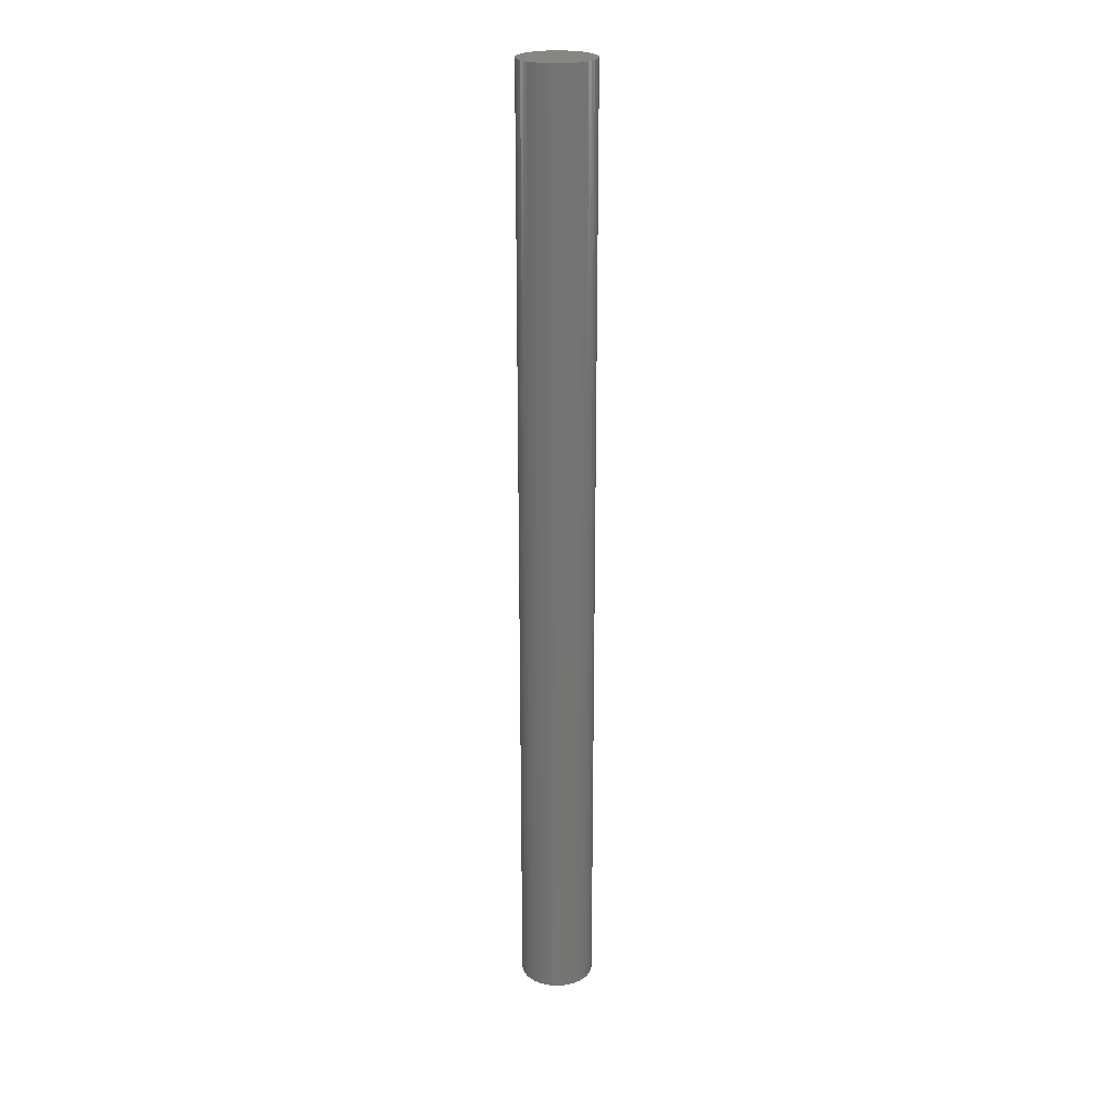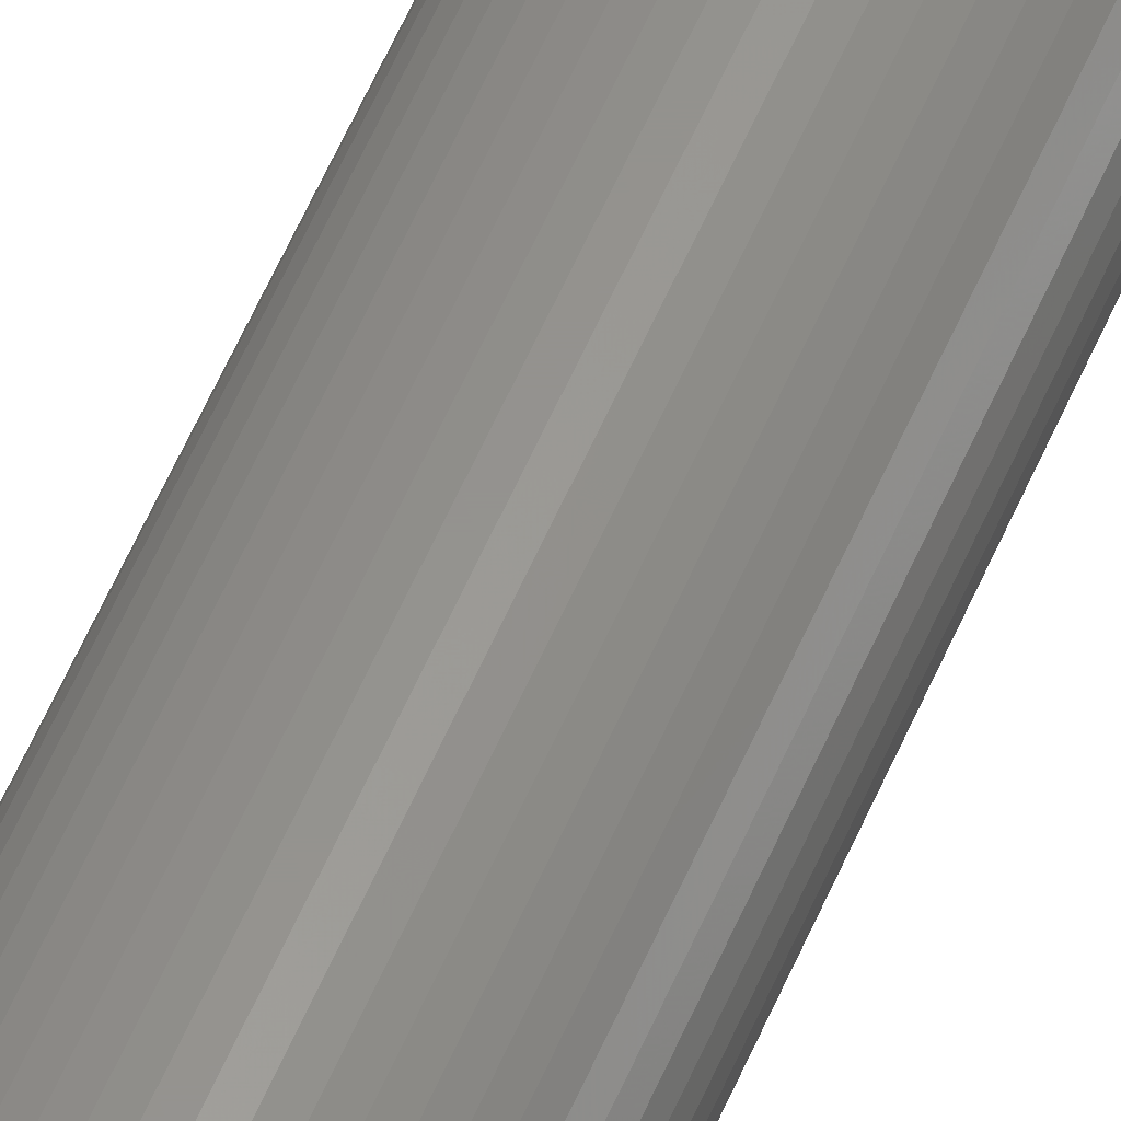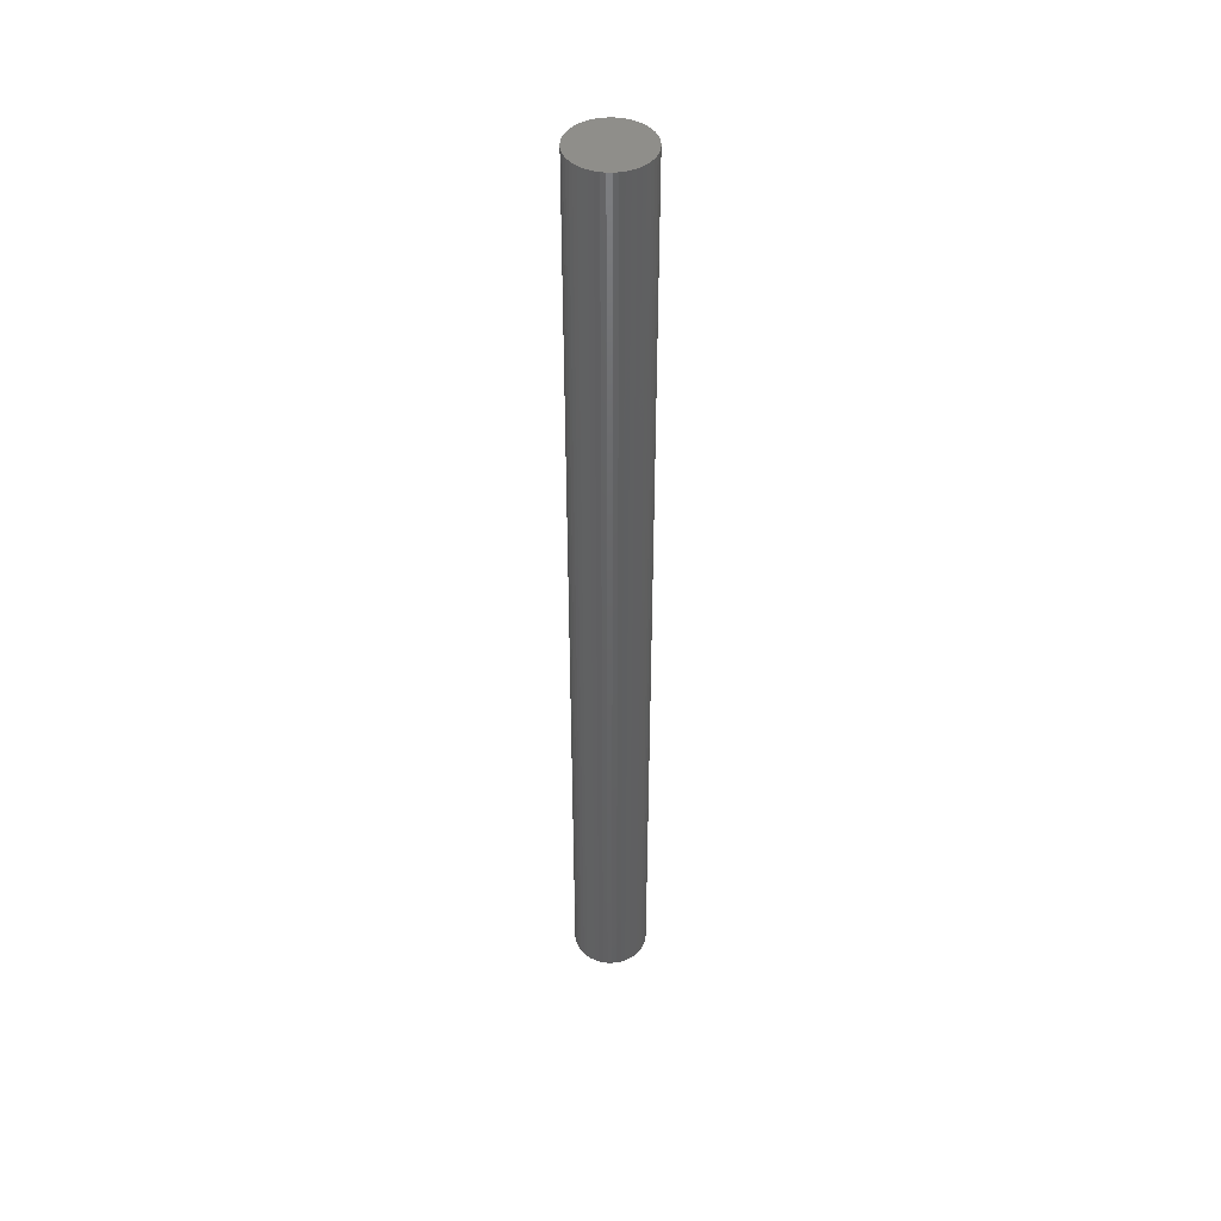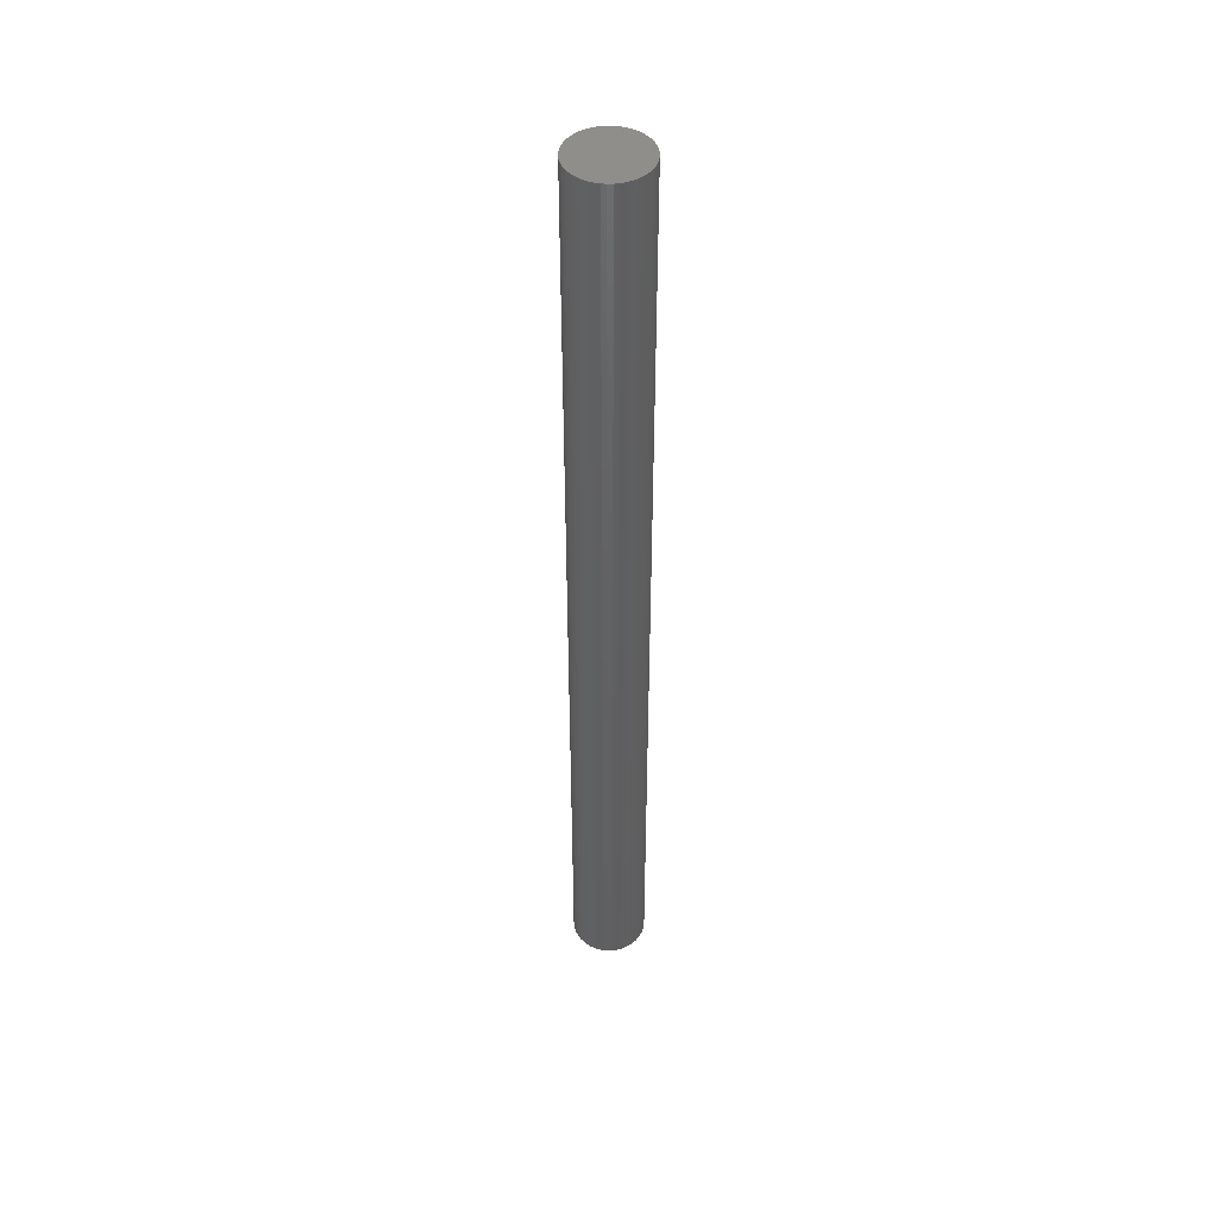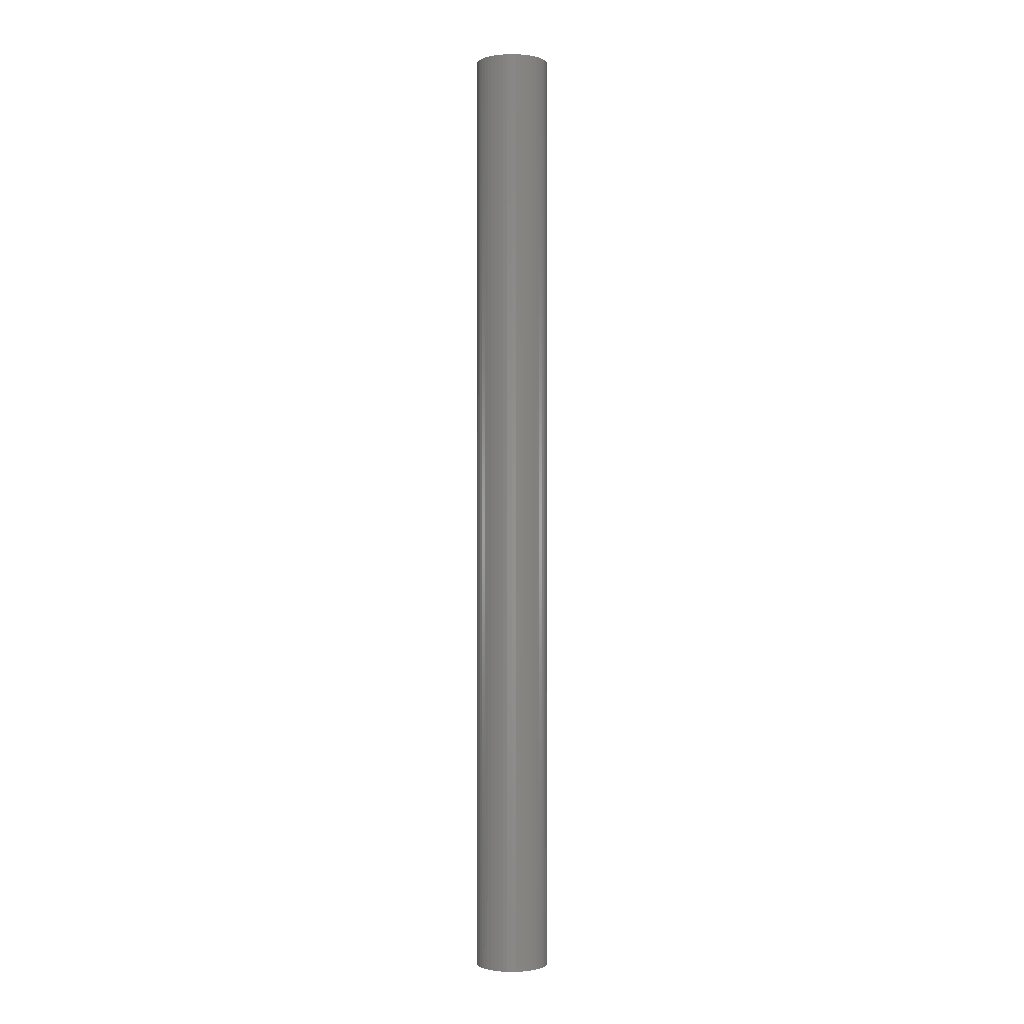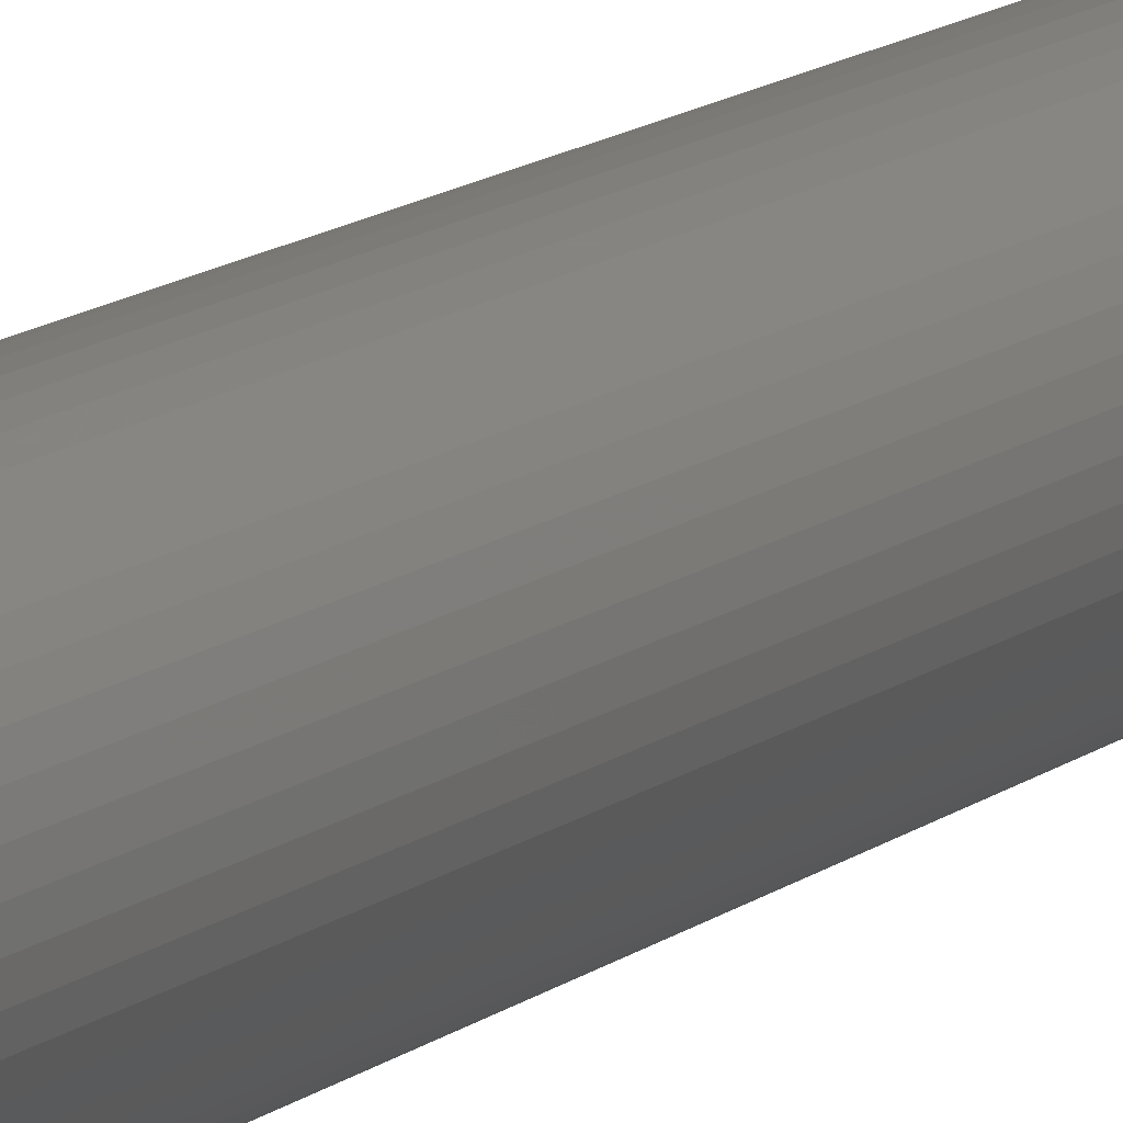
<metadata>
{"format":"stl","ext":"stl","renderer":"f3d","projection":"perspective","resolution":1024,"background":"white","views":[{"elev":23.3,"azim":-145.3,"up":"+Z"},{"elev":56.5,"azim":22.7,"up":"+Y"},{"elev":44.6,"azim":-164.5,"up":"+Z"},{"elev":46.2,"azim":99.3,"up":"+Z"},{"elev":-0.7,"azim":104.7,"up":"+Z"},{"elev":8.8,"azim":21.7,"up":"+Y"}]}
</metadata>
<code>
# stl→obj: 100 verts, 196 faces
v 2.1 0 27
v 2.083 0.2632 -27
v 2.083 0.2632 27
v 2.1 0 -27
v 2.034 0.5222 -27
v 2.034 0.5222 27
v 0.1319 2.096 -27
v -0.1319 2.096 27
v 0.1319 2.096 27
v -0.1319 2.096 -27
v 2.083 -0.2632 -27
v 2.034 -0.5222 -27
v 1.953 -0.7731 -27
v 1.953 0.7731 -27
v 1.84 -1.012 -27
v 1.84 1.012 -27
v 1.699 -1.234 -27
v 1.699 1.234 -27
v 1.531 -1.438 -27
v 1.531 1.438 -27
v 1.339 -1.618 -27
v 1.339 1.618 -27
v 1.125 -1.773 -27
v 1.125 1.773 -27
v 0.8941 -1.9 -27
v 0.8941 1.9 -27
v 0.6489 -1.997 -27
v 0.6489 1.997 -27
v 0.3935 -2.063 -27
v 0.3935 2.063 -27
v 0.1319 -2.096 -27
v -0.1319 -2.096 -27
v -0.3935 -2.063 -27
v -0.3935 2.063 -27
v -0.6489 -1.997 -27
v -0.6489 1.997 -27
v -0.8941 -1.9 -27
v -0.8941 1.9 -27
v -1.125 -1.773 -27
v -1.125 1.773 -27
v -1.339 -1.618 -27
v -1.339 1.618 -27
v -1.531 -1.438 -27
v -1.531 1.438 -27
v -1.699 -1.234 -27
v -1.699 1.234 -27
v -1.84 -1.012 -27
v -1.84 1.012 -27
v -1.953 -0.7731 -27
v -1.953 0.7731 -27
v -2.034 -0.5222 -27
v -2.034 0.5222 -27
v -2.083 -0.2632 -27
v -2.083 0.2632 -27
v -2.1 0 -27
v 1.339 1.618 27
v 1.531 1.438 27
v -1.531 1.438 27
v -1.339 1.618 27
v 2.083 -0.2632 27
v 2.034 -0.5222 27
v 1.953 0.7731 27
v 1.953 -0.7731 27
v 1.84 1.012 27
v 1.84 -1.012 27
v 1.699 1.234 27
v 1.699 -1.234 27
v 1.531 -1.438 27
v 1.339 -1.618 27
v 1.125 1.773 27
v 1.125 -1.773 27
v 0.8941 1.9 27
v 0.8941 -1.9 27
v 0.6489 1.997 27
v 0.6489 -1.997 27
v 0.3935 2.063 27
v 0.3935 -2.063 27
v 0.1319 -2.096 27
v -0.1319 -2.096 27
v -0.3935 2.063 27
v -0.3935 -2.063 27
v -0.6489 1.997 27
v -0.6489 -1.997 27
v -0.8941 1.9 27
v -0.8941 -1.9 27
v -1.125 1.773 27
v -1.125 -1.773 27
v -1.339 -1.618 27
v -1.531 -1.438 27
v -1.699 1.234 27
v -1.699 -1.234 27
v -1.84 1.012 27
v -1.84 -1.012 27
v -1.953 0.7731 27
v -1.953 -0.7731 27
v -2.034 0.5222 27
v -2.034 -0.5222 27
v -2.083 0.2632 27
v -2.083 -0.2632 27
v -2.1 0 27
f 1 2 3
f 2 1 4
f 3 5 6
f 5 3 2
f 7 8 9
f 8 7 10
f 11 2 4
f 12 2 11
f 12 5 2
f 13 5 12
f 13 14 5
f 15 14 13
f 15 16 14
f 17 16 15
f 17 18 16
f 19 18 17
f 19 20 18
f 21 20 19
f 21 22 20
f 23 22 21
f 23 24 22
f 25 24 23
f 25 26 24
f 27 26 25
f 27 28 26
f 29 28 27
f 29 30 28
f 31 30 29
f 31 7 30
f 32 7 31
f 32 10 7
f 33 10 32
f 33 34 10
f 35 34 33
f 35 36 34
f 37 36 35
f 37 38 36
f 39 38 37
f 39 40 38
f 41 40 39
f 41 42 40
f 43 42 41
f 43 44 42
f 45 44 43
f 45 46 44
f 47 46 45
f 47 48 46
f 49 48 47
f 49 50 48
f 51 50 49
f 51 52 50
f 53 52 51
f 53 54 52
f 54 53 55
f 20 56 57
f 56 20 22
f 42 58 59
f 58 42 44
f 3 60 1
f 6 60 3
f 6 61 60
f 62 61 6
f 62 63 61
f 64 63 62
f 64 65 63
f 66 65 64
f 66 67 65
f 57 67 66
f 57 68 67
f 56 68 57
f 56 69 68
f 70 69 56
f 70 71 69
f 72 71 70
f 72 73 71
f 74 73 72
f 74 75 73
f 76 75 74
f 76 77 75
f 9 77 76
f 9 78 77
f 8 78 9
f 8 79 78
f 80 79 8
f 80 81 79
f 82 81 80
f 82 83 81
f 84 83 82
f 84 85 83
f 86 85 84
f 86 87 85
f 59 87 86
f 59 88 87
f 58 88 59
f 58 89 88
f 90 89 58
f 90 91 89
f 92 91 90
f 92 93 91
f 94 93 92
f 94 95 93
f 96 95 94
f 96 97 95
f 98 97 96
f 98 99 97
f 99 98 100
f 36 84 82
f 84 36 38
f 62 16 64
f 16 62 14
f 64 18 66
f 18 64 16
f 26 74 72
f 74 26 28
f 22 70 56
f 70 22 24
f 50 92 48
f 92 50 94
f 46 58 44
f 58 46 90
f 38 86 84
f 86 38 40
f 34 82 80
f 82 34 36
f 61 11 60
f 11 61 12
f 25 71 73
f 71 25 23
f 28 76 74
f 76 28 30
f 52 94 50
f 94 52 96
f 55 98 54
f 98 55 100
f 10 80 8
f 80 10 34
f 60 4 1
f 4 60 11
f 23 69 71
f 69 23 21
f 63 12 61
f 12 63 13
f 67 15 65
f 15 67 17
f 43 88 89
f 88 43 41
f 47 95 49
f 95 47 93
f 43 91 45
f 91 43 89
f 53 100 55
f 100 53 99
f 32 78 79
f 78 32 31
f 6 14 62
f 14 6 5
f 66 20 57
f 20 66 18
f 30 9 76
f 9 30 7
f 24 72 70
f 72 24 26
f 48 90 46
f 90 48 92
f 54 96 52
f 96 54 98
f 40 59 86
f 59 40 42
f 65 13 63
f 13 65 15
f 68 17 67
f 17 68 19
f 37 83 85
f 83 37 35
f 49 97 51
f 97 49 95
f 31 77 78
f 77 31 29
f 27 73 75
f 73 27 25
f 21 68 69
f 68 21 19
f 33 79 81
f 79 33 32
f 45 93 47
f 93 45 91
f 51 99 53
f 99 51 97
f 29 75 77
f 75 29 27
f 39 85 87
f 85 39 37
f 35 81 83
f 81 35 33
f 41 87 88
f 87 41 39

</code>
